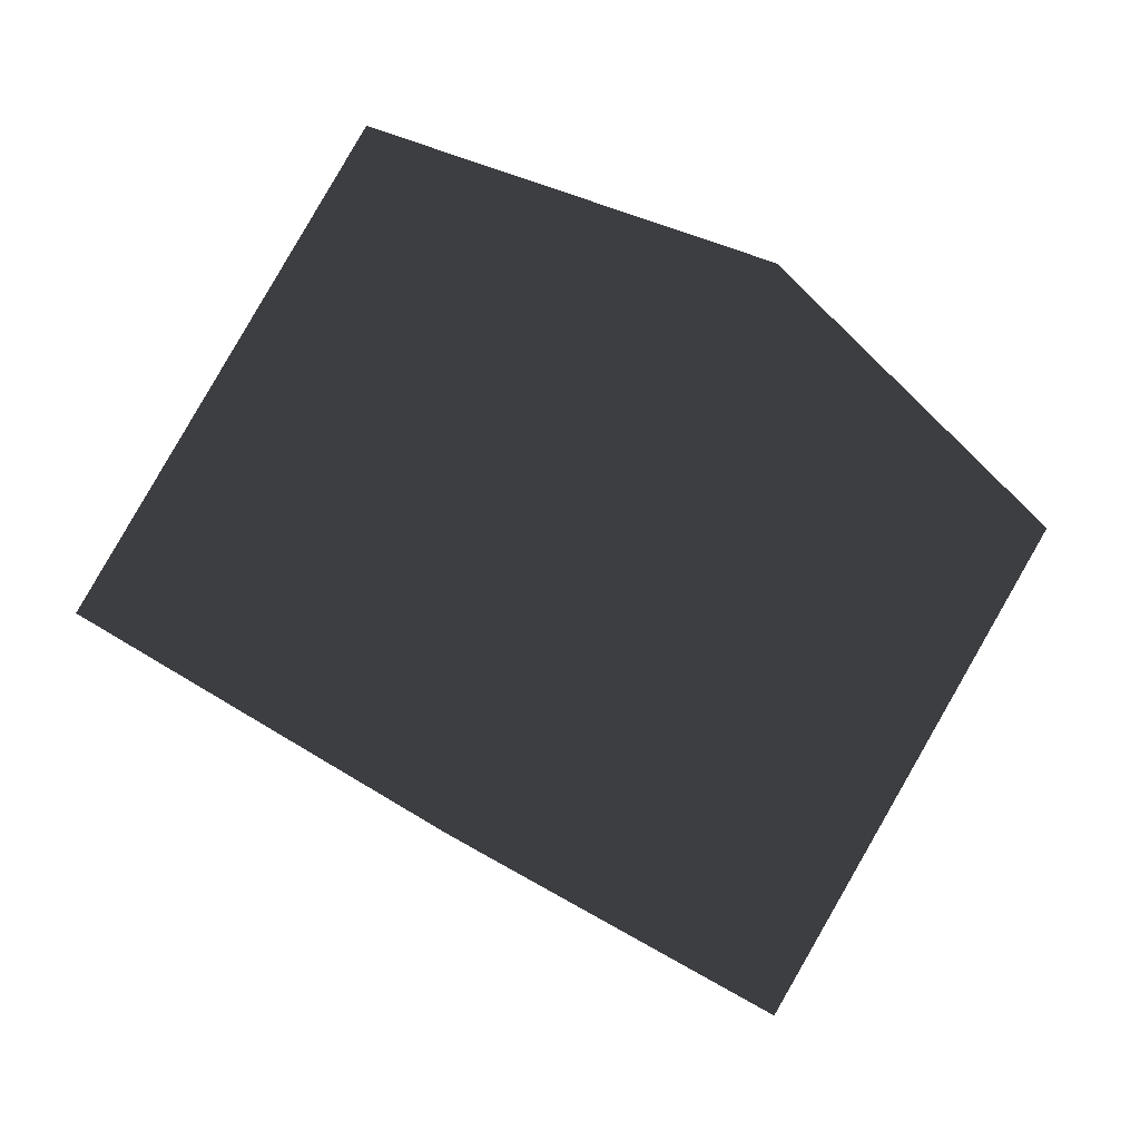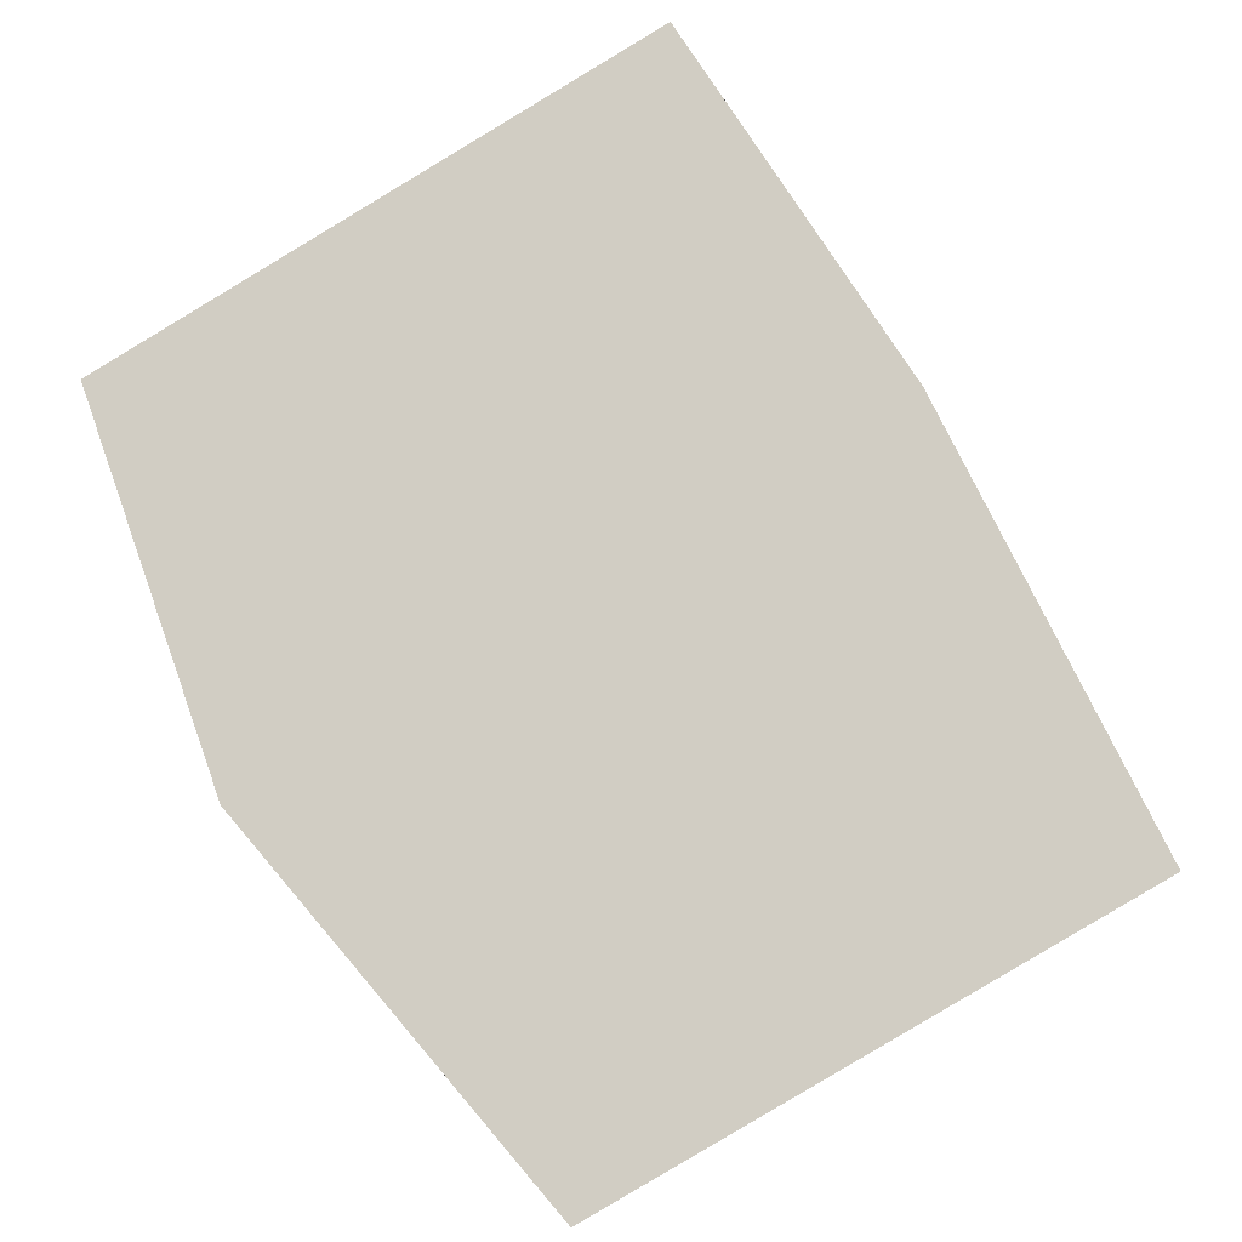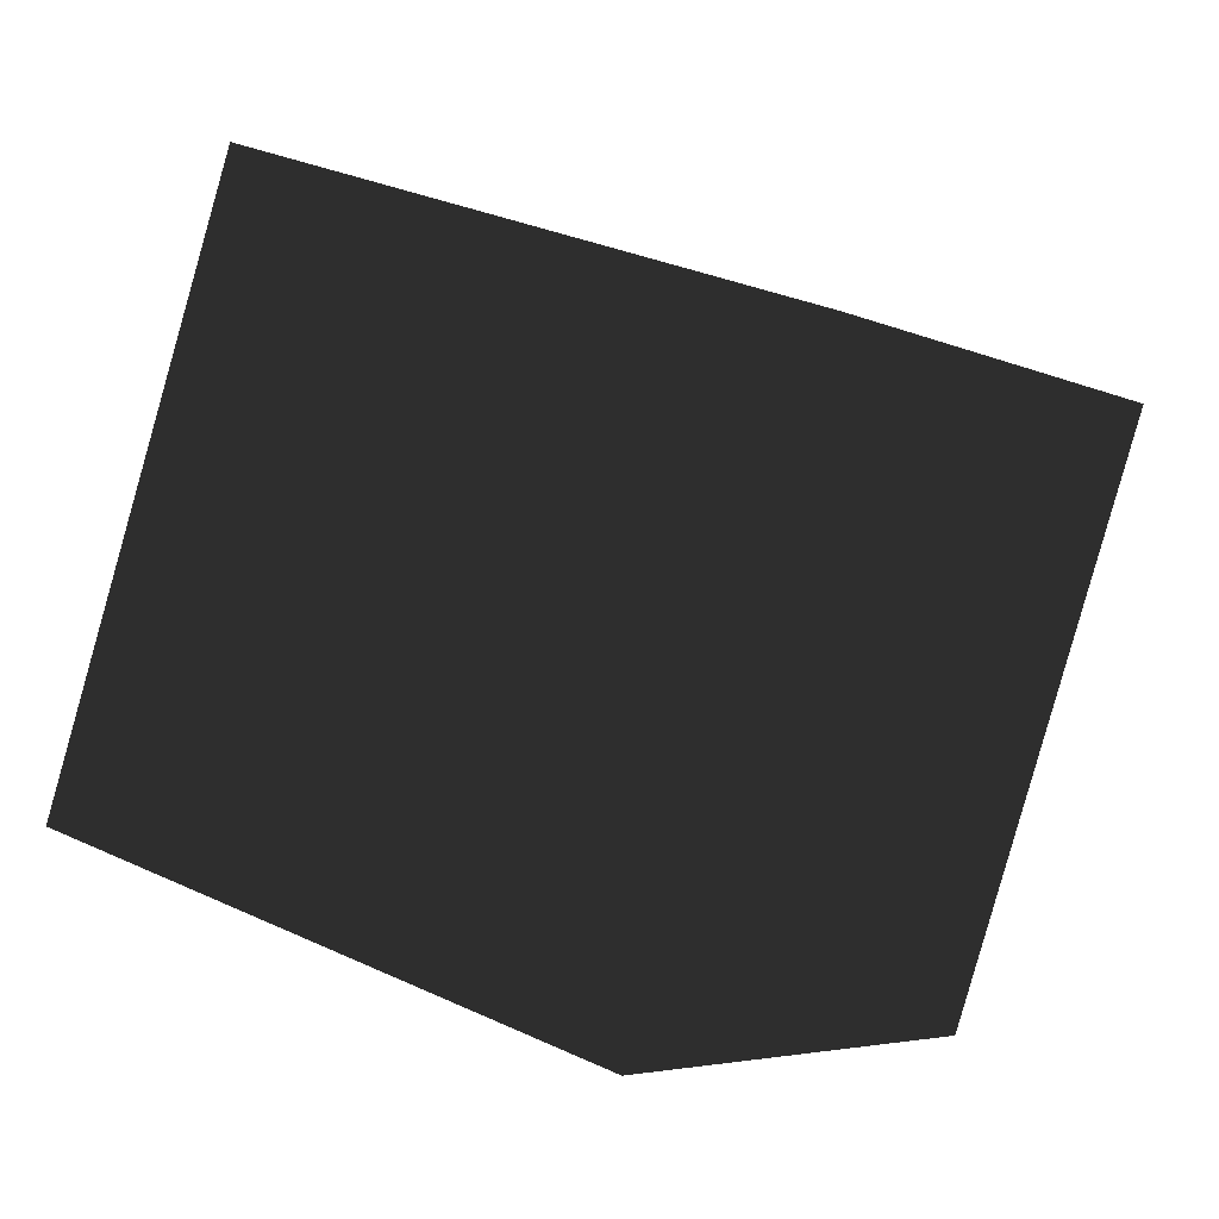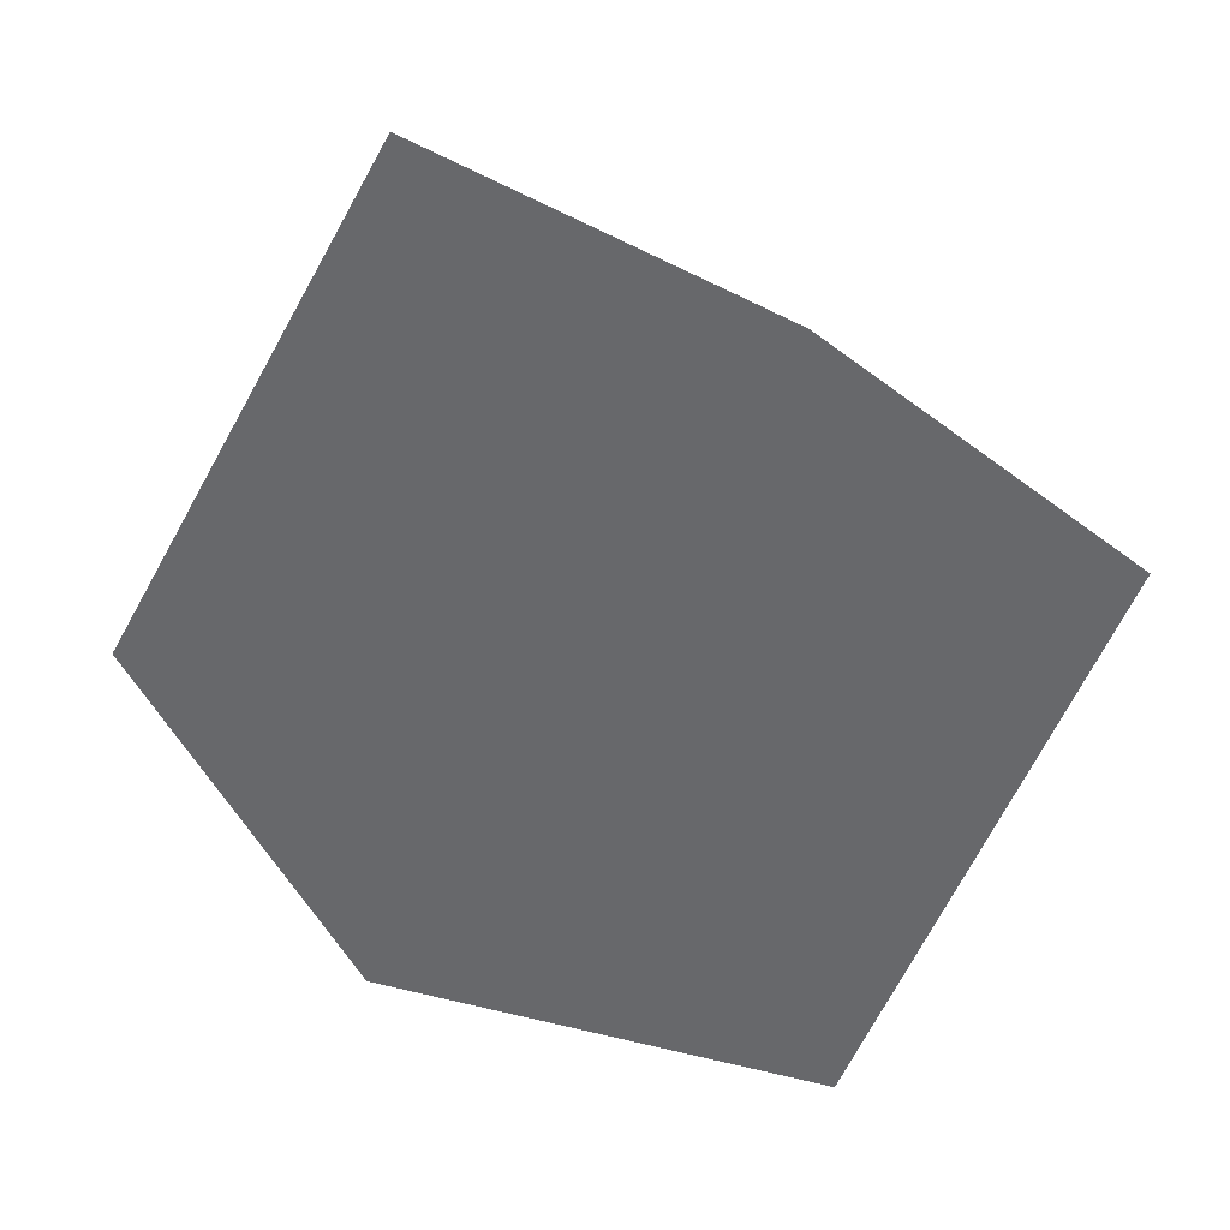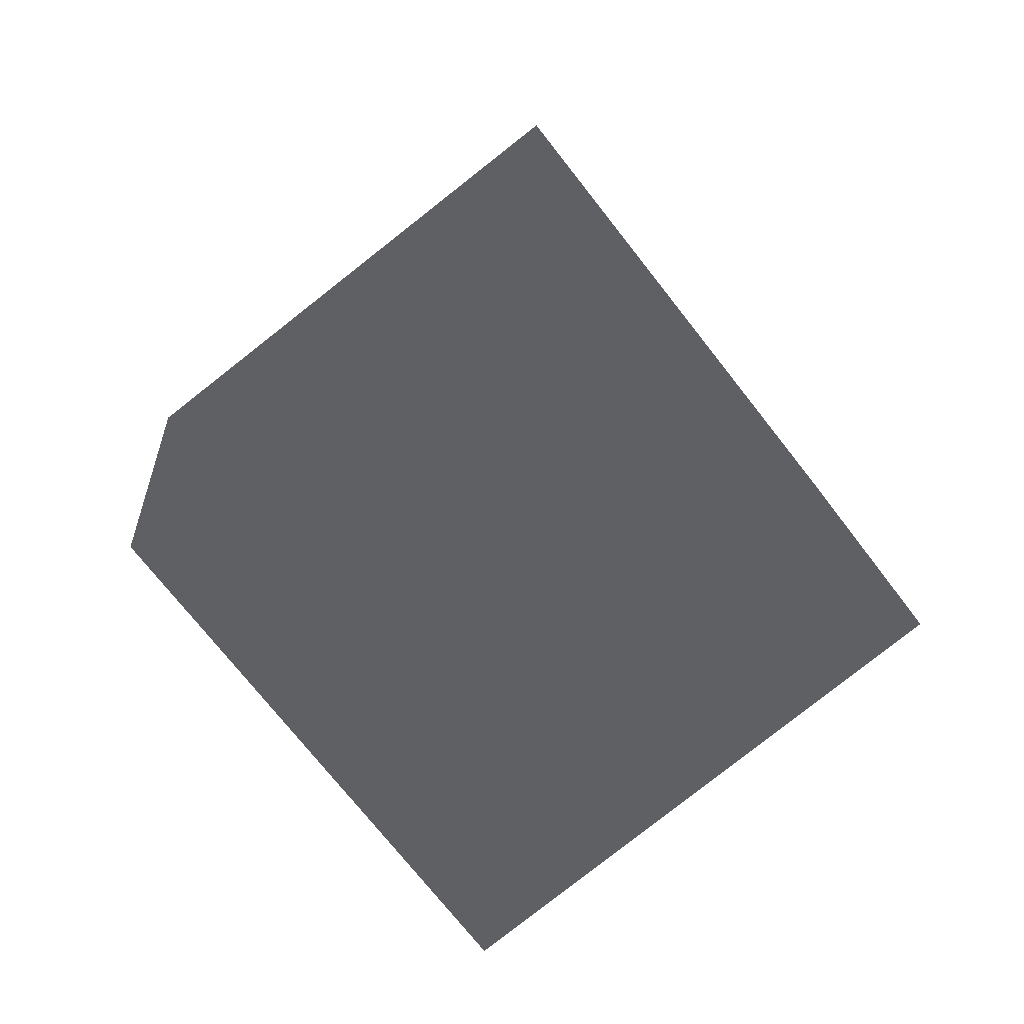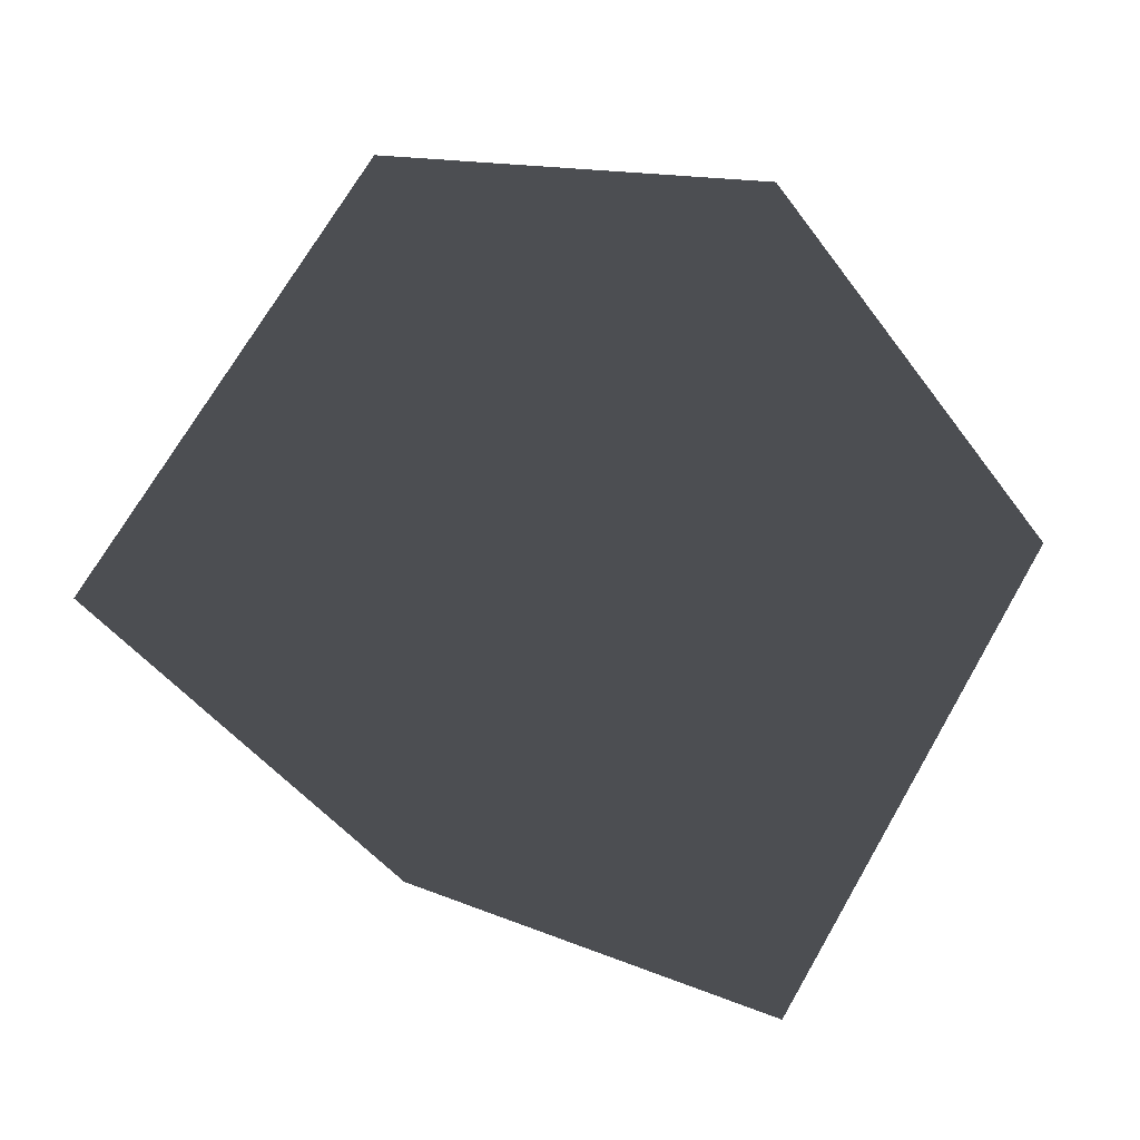
<metadata>
{"format":"obj","ext":"obj","renderer":"f3d","projection":"perspective","resolution":1024,"background":"white","views":[{"elev":-3.0,"azim":-50.4,"up":"+Z"},{"elev":-40.3,"azim":135.7,"up":"+Y"},{"elev":-8.5,"azim":-38.4,"up":"+Y"},{"elev":-52.5,"azim":144.6,"up":"+Z"},{"elev":-45.0,"azim":-143.1,"up":"+Z"},{"elev":-17.0,"azim":-51.2,"up":"+Z"}]}
</metadata>
<code>
v -5.414 -2.586 -18.46
v 2.05 -2.05 -21.29
v 2.586 5.414 -18.46
v -4.878 4.878 -15.64
v -2.586 -5.414 -11.54
v 4.878 -4.878 -14.36
v 5.414 2.586 -11.54
v -2.05 2.05 -8.707
f 2 4 1
f 5 7 6
f 3 6 7
f 1 8 5
f 4 7 8
f 5 2 1
f 2 3 4
f 5 8 7
f 3 2 6
f 1 4 8
f 4 3 7
f 5 6 2

</code>
